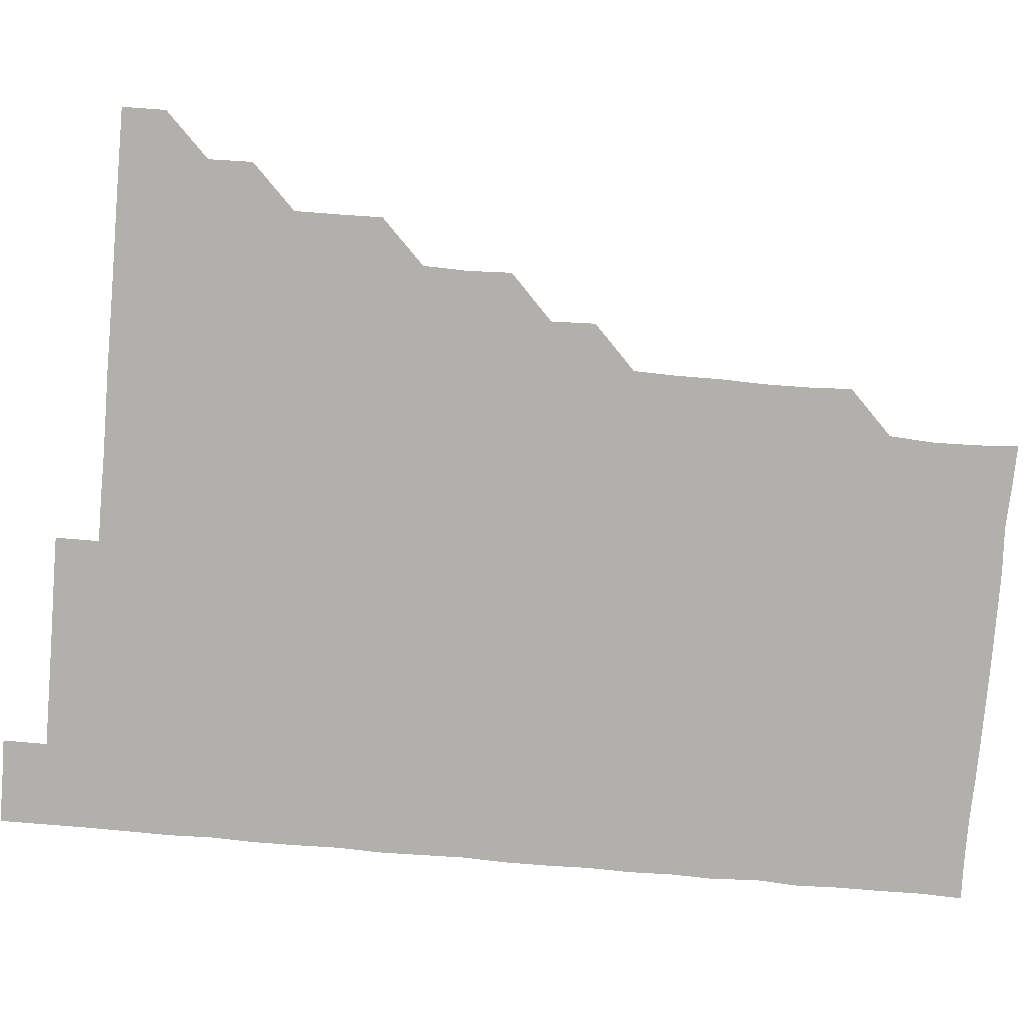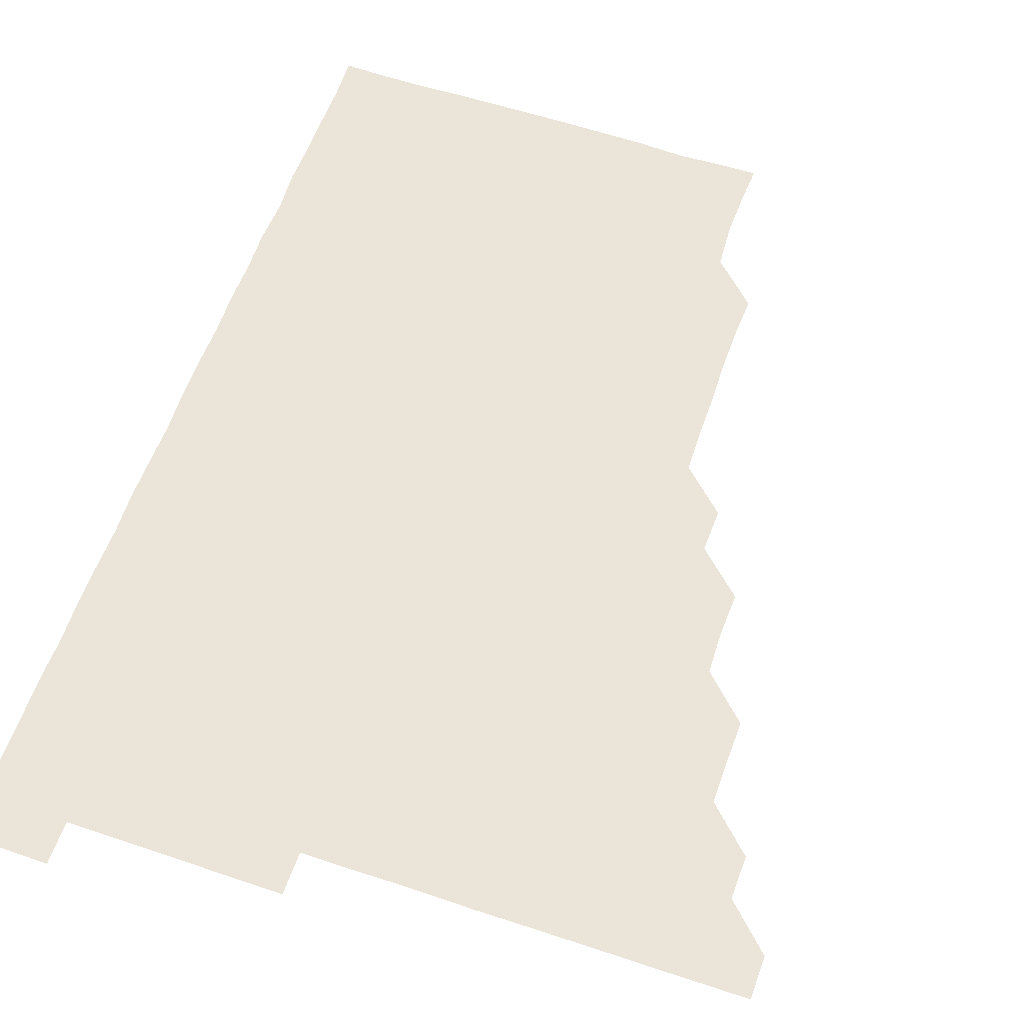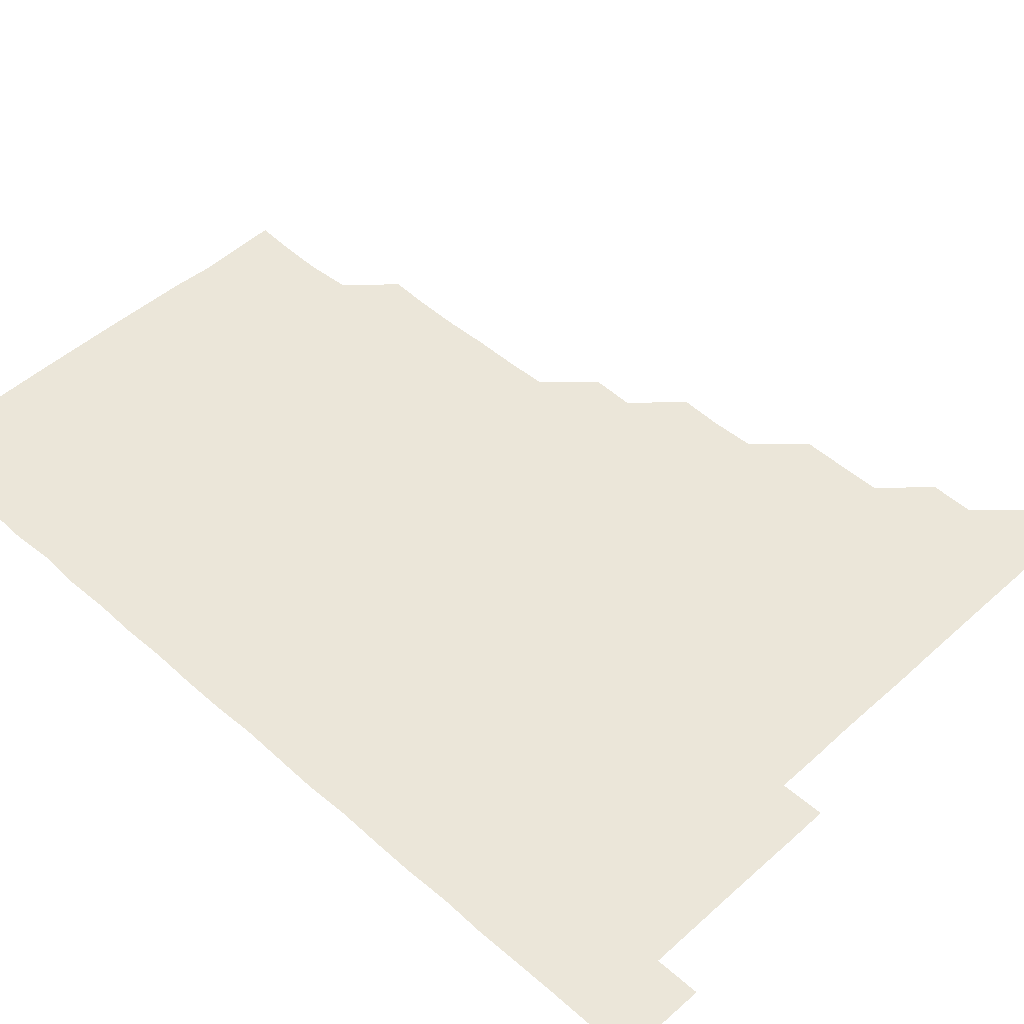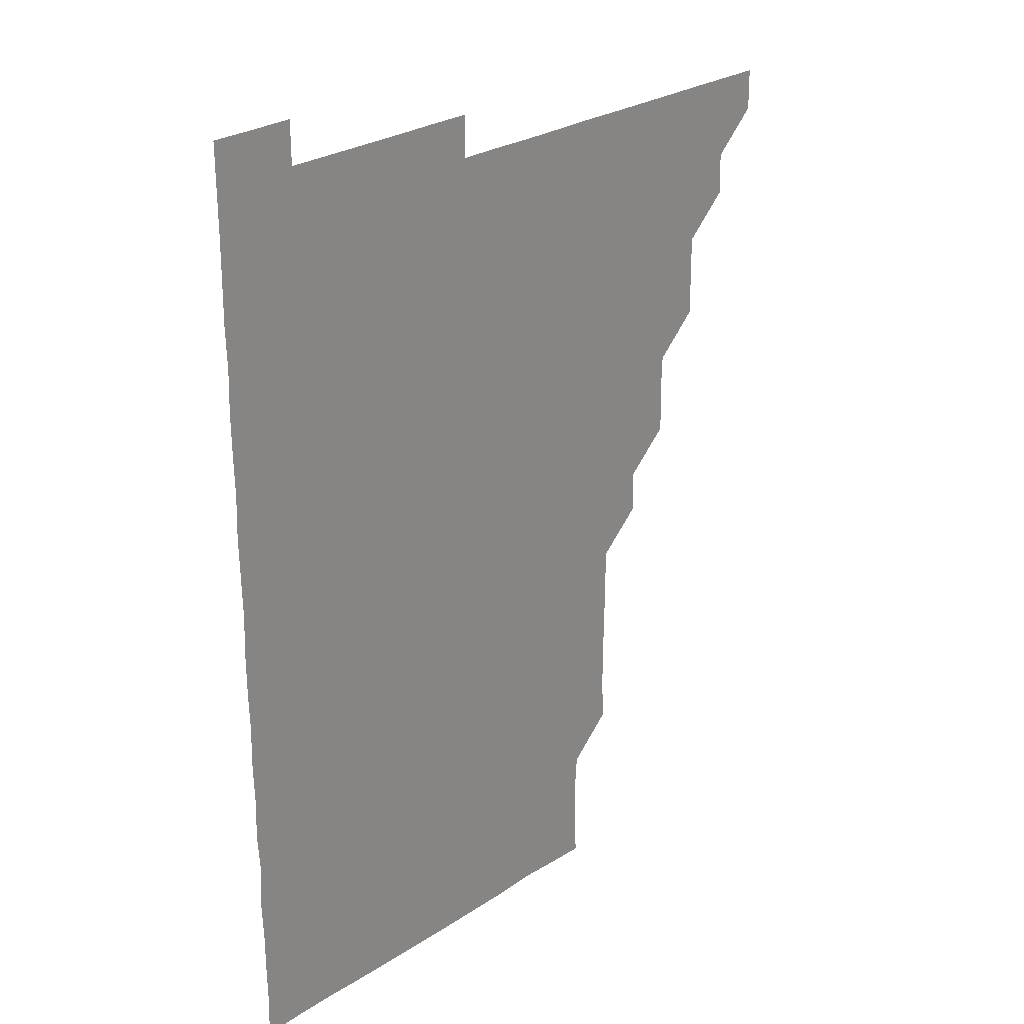
<metadata>
{"format":"obj","ext":"obj","renderer":"f3d","projection":"perspective","resolution":1024,"background":"white","views":[{"elev":-78.8,"azim":-94.8,"up":"+Z"},{"elev":58.8,"azim":-160.9,"up":"+Z"},{"elev":47.8,"azim":134.7,"up":"+Z"},{"elev":27.3,"azim":135.1,"up":"+Y"}]}
</metadata>
<code>
v 465.9 495.9 0
v 466 510.9 0
v 480.7 465.7 0
v 481.1 480.9 0
v 481.1 496 0
v 481.1 511 0
v 495.6 420.7 0
v 495.9 435.4 0
v 496 450.7 0
v 496 466.1 0
v 496.2 481 0
v 496 496 0
v 496 511 0
v 510.7 375.4 0
v 511.4 390.4 0
v 510.9 405.7 0
v 511.4 421.3 0
v 511.1 436.3 0
v 511.2 451.2 0
v 511.3 466.2 0
v 511 481 0
v 511.1 495.9 0
v 511 511 0
v 525.7 345.3 0
v 526.2 360.5 0
v 526.1 376.2 0
v 526.2 391.2 0
v 526.2 406.2 0
v 526 420.9 0
v 525.9 435.8 0
v 526 451 0
v 526 466 0
v 526 481 0
v 526 496 0
v 526 511 0
v 540.9 255.3 0
v 541.5 270 0
v 541.7 285.5 0
v 541.2 300.3 0
v 541.3 315.5 0
v 540.9 330.7 0
v 541 346.2 0
v 541.1 361.1 0
v 541 376 0
v 541.1 391.3 0
v 541 405.9 0
v 540.9 421 0
v 541.2 436.2 0
v 541 451 0
v 541.1 466 0
v 541 481 0
v 541 496 0
v 541 511 0
v 555.9 195.7 0
v 556.8 210.2 0
v 557.1 224.7 0
v 556.1 240.3 0
v 556.1 256 0
v 556.1 271.1 0
v 556 286.1 0
v 556.3 301.2 0
v 555.9 315.9 0
v 556.1 331.2 0
v 555.9 345.9 0
v 556.1 361.2 0
v 556.1 376.1 0
v 555.8 390.8 0
v 556.1 406.2 0
v 556.1 421.1 0
v 556 436 0
v 556.1 451.1 0
v 556 466 0
v 556.1 481 0
v 556 495.9 0
v 555.9 511.2 0
v 570 196 0
v 570.6 210.2 0
v 571.4 226.6 0
v 571.2 241.4 0
v 571.3 256.3 0
v 570.9 270.8 0
v 570.9 286 0
v 571.1 301.6 0
v 571.3 316.1 0
v 571 331.1 0
v 571.2 346.2 0
v 570.9 360.9 0
v 571.1 376.4 0
v 571.2 391.2 0
v 570.9 405.9 0
v 571.1 421.2 0
v 571.1 436.1 0
v 571 451 0
v 571 466 0
v 571.1 480.9 0
v 571 496 0
v 570.9 511 0
v 585.1 196.6 0
v 586.2 211.8 0
v 586.1 226 0
v 586 241.1 0
v 586 256.4 0
v 586.1 271.4 0
v 586.3 286.1 0
v 585.9 300.7 0
v 586.1 316.7 0
v 586 330.8 0
v 586.1 346.1 0
v 586 361 0
v 585.9 375.9 0
v 586.1 391.2 0
v 586 406 0
v 586 421 0
v 586 436.1 0
v 586 451 0
v 586 466 0
v 586 481 0
v 586 496 0
v 586 511 0
v 600.5 195.8 0
v 601 211.2 0
v 601.1 226.3 0
v 601.1 241.2 0
v 601.1 255.8 0
v 600.8 270.4 0
v 600.8 286.4 0
v 601.4 301.2 0
v 600.9 315.9 0
v 601 331 0
v 601 346.3 0
v 601 361.2 0
v 601 376 0
v 601 391 0
v 601.1 406.1 0
v 601 421.1 0
v 601 436.1 0
v 601 451 0
v 601 466 0
v 601.1 481 0
v 601.1 495.9 0
v 601 511.1 0
v 615.8 195.7 0
v 616.1 211.4 0
v 616.2 225.9 0
v 615.8 241.1 0
v 616.1 256.4 0
v 616.1 271.6 0
v 616 285.6 0
v 615.9 301.6 0
v 616 315.9 0
v 616.1 331.2 0
v 616 346.1 0
v 616 360.9 0
v 616 376.2 0
v 616 391.1 0
v 616 406.1 0
v 616 421 0
v 616 435.9 0
v 616 451 0
v 616.1 466.1 0
v 616.1 480.9 0
v 616 495.9 0
v 616 511.1 0
v 616.1 526.2 0
v 631 195.5 0
v 630.9 211 0
v 630.8 226.8 0
v 631 241.1 0
v 631.1 256.3 0
v 630.9 270.9 0
v 631.2 286.2 0
v 631 300.9 0
v 630.9 316.1 0
v 631 331.4 0
v 631 345.8 0
v 631 361.2 0
v 631 376.1 0
v 631 391.1 0
v 631 405.9 0
v 631 421.3 0
v 631 436.1 0
v 631 451 0
v 631 466 0
v 631 481 0
v 631 495.9 0
v 631 511 0
v 630.8 526.1 0
v 646.1 195.6 0
v 645.9 211.6 0
v 646.2 225.7 0
v 645.9 240.9 0
v 646 256.2 0
v 645.9 271.1 0
v 646.1 286.2 0
v 646 301.3 0
v 646.1 315.9 0
v 645.9 331 0
v 646 346.2 0
v 646 361.1 0
v 646 376.1 0
v 645.9 391.1 0
v 646 406.3 0
v 646 421 0
v 646 436 0
v 646 451 0
v 646 466.1 0
v 646 481 0
v 646 496 0
v 646.2 510.7 0
v 645.7 526 0
v 661.3 195.7 0
v 660.8 211 0
v 660.9 226.5 0
v 661.1 240.8 0
v 660.7 256.5 0
v 661.1 270.8 0
v 660.8 286.4 0
v 661 301.1 0
v 661 316.1 0
v 660.9 331.1 0
v 660.8 346.3 0
v 661.1 360.9 0
v 661 376.1 0
v 661.1 390.8 0
v 660.9 406.1 0
v 660.9 421.1 0
v 661.1 435.9 0
v 660.9 451.1 0
v 660.9 466.1 0
v 661 481 0
v 661 496 0
v 661 510.9 0
v 660.9 526 0
v 676.4 195.8 0
v 675.9 211.2 0
v 675.8 226.2 0
v 676.1 241.3 0
v 676 255.9 0
v 676 271.2 0
v 675.8 286.2 0
v 675.7 301.4 0
v 676.1 315.9 0
v 675.8 331.3 0
v 676.1 345.9 0
v 676 361 0
v 675.8 376.3 0
v 676 391 0
v 675.7 406.3 0
v 676 421 0
v 675.9 436.1 0
v 676 451 0
v 676 466 0
v 675.9 481.1 0
v 676 496 0
v 676 511 0
v 676 525.9 0
v 691.5 196.3 0
v 691 211.1 0
v 690.9 226.1 0
v 690.7 241.5 0
v 690.8 256.4 0
v 690.9 271.2 0
v 690.7 286.4 0
v 691.2 300.7 0
v 690.6 316.6 0
v 691 331 0
v 690.7 346.4 0
v 691 361 0
v 690.7 376.3 0
v 690.9 391.2 0
v 690.9 406.1 0
v 690.9 421.1 0
v 690.8 436.2 0
v 691 451 0
v 690.8 466.3 0
v 691 481 0
v 690.9 496 0
v 691 511 0
v 691.1 525.9 0
v 691.1 541.2 0
v 706.7 196.2 0
v 705.9 211.1 0
v 705.9 226.1 0
v 706.1 241 0
v 705.5 256.7 0
v 705.8 271.1 0
v 705.8 286.5 0
v 705.4 301.4 0
v 705.7 316.3 0
v 705.7 331.1 0
v 706.1 346.2 0
v 705.5 361.4 0
v 705.6 376 0
v 706 391 0
v 705.6 406.3 0
v 706 420.8 0
v 705.4 436.4 0
v 706.1 451 0
v 705.6 466.2 0
v 705.6 481.2 0
v 705.9 496 0
v 706 511 0
v 705.9 525.9 0
v 705.9 541 0
v 721.2 195.8 0
v 720.7 210.4 0
v 720.9 225.3 0
v 720.9 240.2 0
v 721.4 255 0
v 720.5 269.9 0
v 721.4 285.1 0
v 721 300 0
v 721.4 315.2 0
v 721 330.2 0
v 721.4 345.3 0
v 721.4 360.1 0
v 720.9 375.2 0
v 721.2 390.4 0
v 721.5 405.4 0
v 720.9 420.4 0
v 721.3 435.6 0
v 721.4 450.4 0
v 720.9 465.5 0
v 721.3 480.7 0
v 721.1 495.7 0
v 720.9 510.9 0
v 721 526 0
v 721 541 0
f 4 5 1
f 1 5 2
f 5 6 2
f 9 10 3
f 3 10 4
f 10 11 4
f 4 11 5
f 11 12 5
f 5 12 6
f 12 13 6
f 16 17 7
f 7 17 8
f 17 18 8
f 8 18 9
f 18 19 9
f 9 19 10
f 19 20 10
f 10 20 11
f 20 21 11
f 11 21 12
f 21 22 12
f 12 22 13
f 22 23 13
f 25 26 14
f 14 26 15
f 26 27 15
f 15 27 16
f 27 28 16
f 16 28 17
f 28 29 17
f 17 29 18
f 29 30 18
f 18 30 19
f 30 31 19
f 19 31 20
f 31 32 20
f 20 32 21
f 32 33 21
f 21 33 22
f 33 34 22
f 22 34 23
f 34 35 23
f 41 42 24
f 24 42 25
f 42 43 25
f 25 43 26
f 43 44 26
f 26 44 27
f 44 45 27
f 27 45 28
f 45 46 28
f 28 46 29
f 46 47 29
f 29 47 30
f 47 48 30
f 30 48 31
f 48 49 31
f 31 49 32
f 49 50 32
f 32 50 33
f 50 51 33
f 33 51 34
f 51 52 34
f 34 52 35
f 52 53 35
f 57 58 36
f 36 58 37
f 58 59 37
f 37 59 38
f 59 60 38
f 38 60 39
f 60 61 39
f 39 61 40
f 61 62 40
f 40 62 41
f 62 63 41
f 41 63 42
f 63 64 42
f 42 64 43
f 64 65 43
f 43 65 44
f 65 66 44
f 44 66 45
f 66 67 45
f 45 67 46
f 67 68 46
f 46 68 47
f 68 69 47
f 47 69 48
f 69 70 48
f 48 70 49
f 70 71 49
f 49 71 50
f 71 72 50
f 50 72 51
f 72 73 51
f 51 73 52
f 73 74 52
f 52 74 53
f 74 75 53
f 54 76 55
f 76 77 55
f 55 77 56
f 77 78 56
f 56 78 57
f 78 79 57
f 57 79 58
f 79 80 58
f 58 80 59
f 80 81 59
f 59 81 60
f 81 82 60
f 60 82 61
f 82 83 61
f 61 83 62
f 83 84 62
f 62 84 63
f 84 85 63
f 63 85 64
f 85 86 64
f 64 86 65
f 86 87 65
f 65 87 66
f 87 88 66
f 66 88 67
f 88 89 67
f 67 89 68
f 89 90 68
f 68 90 69
f 90 91 69
f 69 91 70
f 91 92 70
f 70 92 71
f 92 93 71
f 71 93 72
f 93 94 72
f 72 94 73
f 94 95 73
f 73 95 74
f 95 96 74
f 74 96 75
f 96 97 75
f 76 98 77
f 98 99 77
f 77 99 78
f 99 100 78
f 78 100 79
f 100 101 79
f 79 101 80
f 101 102 80
f 80 102 81
f 102 103 81
f 81 103 82
f 103 104 82
f 82 104 83
f 104 105 83
f 83 105 84
f 105 106 84
f 84 106 85
f 106 107 85
f 85 107 86
f 107 108 86
f 86 108 87
f 108 109 87
f 87 109 88
f 109 110 88
f 88 110 89
f 110 111 89
f 89 111 90
f 111 112 90
f 90 112 91
f 112 113 91
f 91 113 92
f 113 114 92
f 92 114 93
f 114 115 93
f 93 115 94
f 115 116 94
f 94 116 95
f 116 117 95
f 95 117 96
f 117 118 96
f 96 118 97
f 118 119 97
f 98 120 99
f 120 121 99
f 99 121 100
f 121 122 100
f 100 122 101
f 122 123 101
f 101 123 102
f 123 124 102
f 102 124 103
f 124 125 103
f 103 125 104
f 125 126 104
f 104 126 105
f 126 127 105
f 105 127 106
f 127 128 106
f 106 128 107
f 128 129 107
f 107 129 108
f 129 130 108
f 108 130 109
f 130 131 109
f 109 131 110
f 131 132 110
f 110 132 111
f 132 133 111
f 111 133 112
f 133 134 112
f 112 134 113
f 134 135 113
f 113 135 114
f 135 136 114
f 114 136 115
f 136 137 115
f 115 137 116
f 137 138 116
f 116 138 117
f 138 139 117
f 117 139 118
f 139 140 118
f 118 140 119
f 140 141 119
f 120 142 121
f 142 143 121
f 121 143 122
f 143 144 122
f 122 144 123
f 144 145 123
f 123 145 124
f 145 146 124
f 124 146 125
f 146 147 125
f 125 147 126
f 147 148 126
f 126 148 127
f 148 149 127
f 127 149 128
f 149 150 128
f 128 150 129
f 150 151 129
f 129 151 130
f 151 152 130
f 130 152 131
f 152 153 131
f 131 153 132
f 153 154 132
f 132 154 133
f 154 155 133
f 133 155 134
f 155 156 134
f 134 156 135
f 156 157 135
f 135 157 136
f 157 158 136
f 136 158 137
f 158 159 137
f 137 159 138
f 159 160 138
f 138 160 139
f 160 161 139
f 139 161 140
f 161 162 140
f 140 162 141
f 162 163 141
f 142 165 143
f 165 166 143
f 143 166 144
f 166 167 144
f 144 167 145
f 167 168 145
f 145 168 146
f 168 169 146
f 146 169 147
f 169 170 147
f 147 170 148
f 170 171 148
f 148 171 149
f 171 172 149
f 149 172 150
f 172 173 150
f 150 173 151
f 173 174 151
f 151 174 152
f 174 175 152
f 152 175 153
f 175 176 153
f 153 176 154
f 176 177 154
f 154 177 155
f 177 178 155
f 155 178 156
f 178 179 156
f 156 179 157
f 179 180 157
f 157 180 158
f 180 181 158
f 158 181 159
f 181 182 159
f 159 182 160
f 182 183 160
f 160 183 161
f 183 184 161
f 161 184 162
f 184 185 162
f 162 185 163
f 185 186 163
f 163 186 164
f 186 187 164
f 165 188 166
f 188 189 166
f 166 189 167
f 189 190 167
f 167 190 168
f 190 191 168
f 168 191 169
f 191 192 169
f 169 192 170
f 192 193 170
f 170 193 171
f 193 194 171
f 171 194 172
f 194 195 172
f 172 195 173
f 195 196 173
f 173 196 174
f 196 197 174
f 174 197 175
f 197 198 175
f 175 198 176
f 198 199 176
f 176 199 177
f 199 200 177
f 177 200 178
f 200 201 178
f 178 201 179
f 201 202 179
f 179 202 180
f 202 203 180
f 180 203 181
f 203 204 181
f 181 204 182
f 204 205 182
f 182 205 183
f 205 206 183
f 183 206 184
f 206 207 184
f 184 207 185
f 207 208 185
f 185 208 186
f 208 209 186
f 186 209 187
f 209 210 187
f 188 211 189
f 211 212 189
f 189 212 190
f 212 213 190
f 190 213 191
f 213 214 191
f 191 214 192
f 214 215 192
f 192 215 193
f 215 216 193
f 193 216 194
f 216 217 194
f 194 217 195
f 217 218 195
f 195 218 196
f 218 219 196
f 196 219 197
f 219 220 197
f 197 220 198
f 220 221 198
f 198 221 199
f 221 222 199
f 199 222 200
f 222 223 200
f 200 223 201
f 223 224 201
f 201 224 202
f 224 225 202
f 202 225 203
f 225 226 203
f 203 226 204
f 226 227 204
f 204 227 205
f 227 228 205
f 205 228 206
f 228 229 206
f 206 229 207
f 229 230 207
f 207 230 208
f 230 231 208
f 208 231 209
f 231 232 209
f 209 232 210
f 232 233 210
f 211 234 212
f 234 235 212
f 212 235 213
f 235 236 213
f 213 236 214
f 236 237 214
f 214 237 215
f 237 238 215
f 215 238 216
f 238 239 216
f 216 239 217
f 239 240 217
f 217 240 218
f 240 241 218
f 218 241 219
f 241 242 219
f 219 242 220
f 242 243 220
f 220 243 221
f 243 244 221
f 221 244 222
f 244 245 222
f 222 245 223
f 245 246 223
f 223 246 224
f 246 247 224
f 224 247 225
f 247 248 225
f 225 248 226
f 248 249 226
f 226 249 227
f 249 250 227
f 227 250 228
f 250 251 228
f 228 251 229
f 251 252 229
f 229 252 230
f 252 253 230
f 230 253 231
f 253 254 231
f 231 254 232
f 254 255 232
f 232 255 233
f 255 256 233
f 234 257 235
f 257 258 235
f 235 258 236
f 258 259 236
f 236 259 237
f 259 260 237
f 237 260 238
f 260 261 238
f 238 261 239
f 261 262 239
f 239 262 240
f 262 263 240
f 240 263 241
f 263 264 241
f 241 264 242
f 264 265 242
f 242 265 243
f 265 266 243
f 243 266 244
f 266 267 244
f 244 267 245
f 267 268 245
f 245 268 246
f 268 269 246
f 246 269 247
f 269 270 247
f 247 270 248
f 270 271 248
f 248 271 249
f 271 272 249
f 249 272 250
f 272 273 250
f 250 273 251
f 273 274 251
f 251 274 252
f 274 275 252
f 252 275 253
f 275 276 253
f 253 276 254
f 276 277 254
f 254 277 255
f 277 278 255
f 255 278 256
f 278 279 256
f 257 281 258
f 281 282 258
f 258 282 259
f 282 283 259
f 259 283 260
f 283 284 260
f 260 284 261
f 284 285 261
f 261 285 262
f 285 286 262
f 262 286 263
f 286 287 263
f 263 287 264
f 287 288 264
f 264 288 265
f 288 289 265
f 265 289 266
f 289 290 266
f 266 290 267
f 290 291 267
f 267 291 268
f 291 292 268
f 268 292 269
f 292 293 269
f 269 293 270
f 293 294 270
f 270 294 271
f 294 295 271
f 271 295 272
f 295 296 272
f 272 296 273
f 296 297 273
f 273 297 274
f 297 298 274
f 274 298 275
f 298 299 275
f 275 299 276
f 299 300 276
f 276 300 277
f 300 301 277
f 277 301 278
f 301 302 278
f 278 302 279
f 302 303 279
f 279 303 280
f 303 304 280
f 281 305 282
f 305 306 282
f 282 306 283
f 306 307 283
f 283 307 284
f 307 308 284
f 284 308 285
f 308 309 285
f 285 309 286
f 309 310 286
f 286 310 287
f 310 311 287
f 287 311 288
f 311 312 288
f 288 312 289
f 312 313 289
f 289 313 290
f 313 314 290
f 290 314 291
f 314 315 291
f 291 315 292
f 315 316 292
f 292 316 293
f 316 317 293
f 293 317 294
f 317 318 294
f 294 318 295
f 318 319 295
f 295 319 296
f 319 320 296
f 296 320 297
f 320 321 297
f 297 321 298
f 321 322 298
f 298 322 299
f 322 323 299
f 299 323 300
f 323 324 300
f 300 324 301
f 324 325 301
f 301 325 302
f 325 326 302
f 302 326 303
f 326 327 303
f 303 327 304
f 327 328 304

</code>
